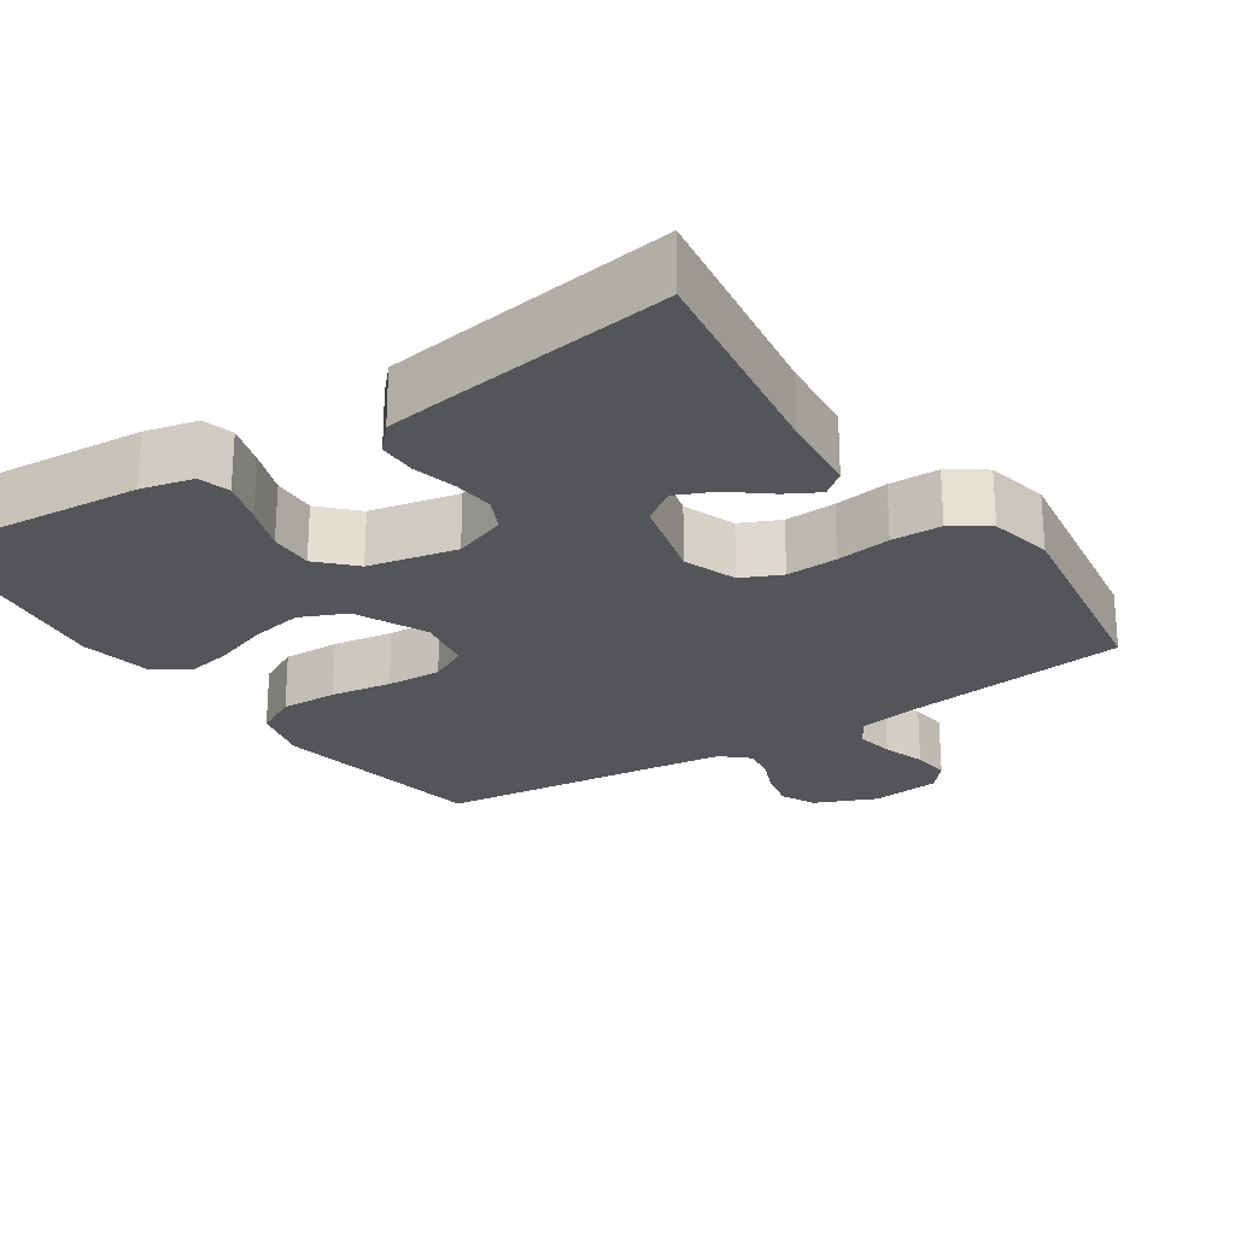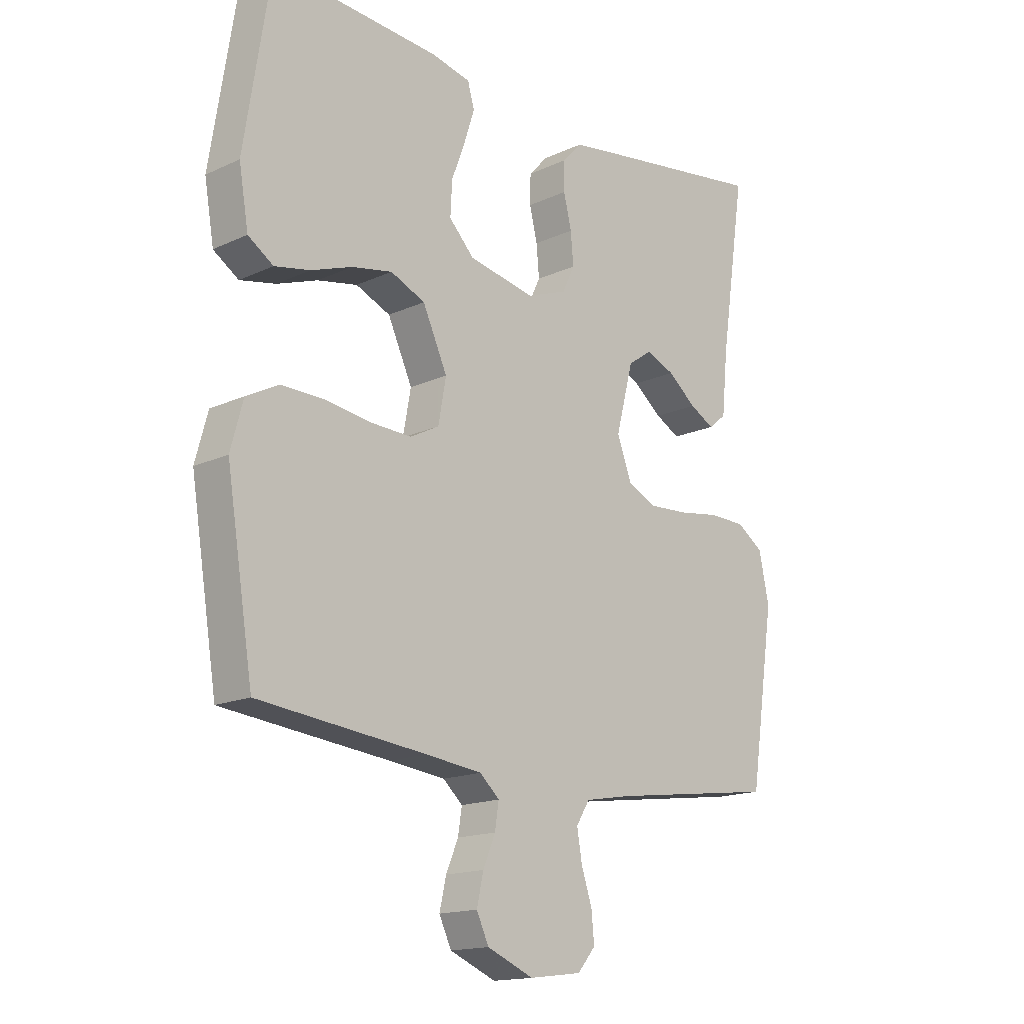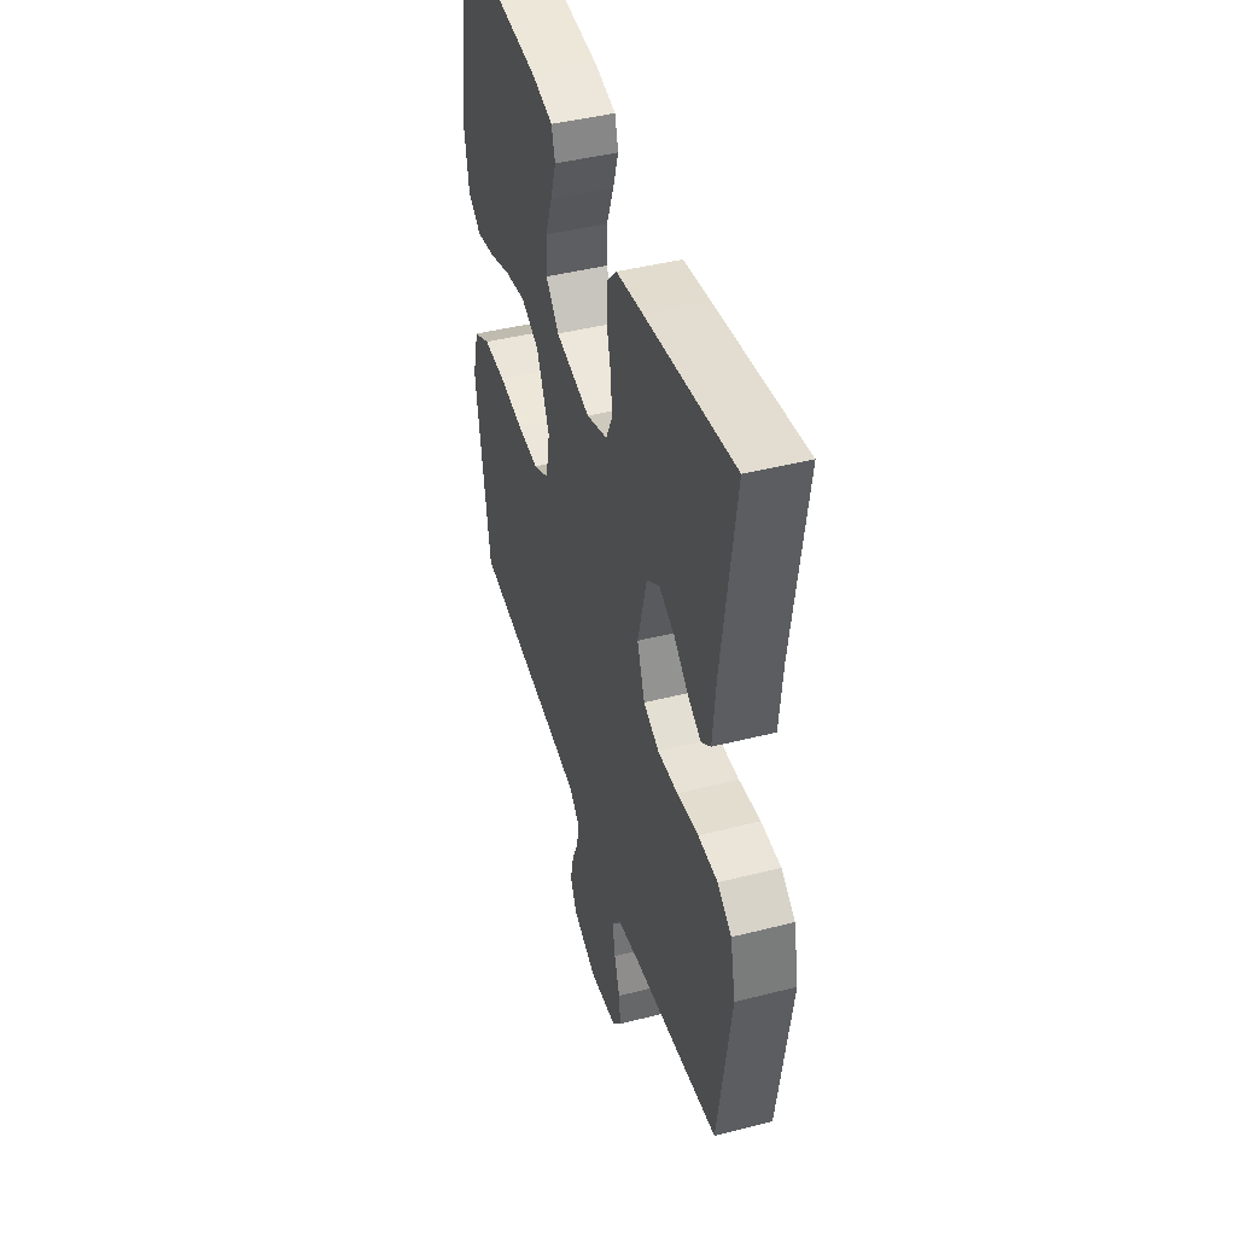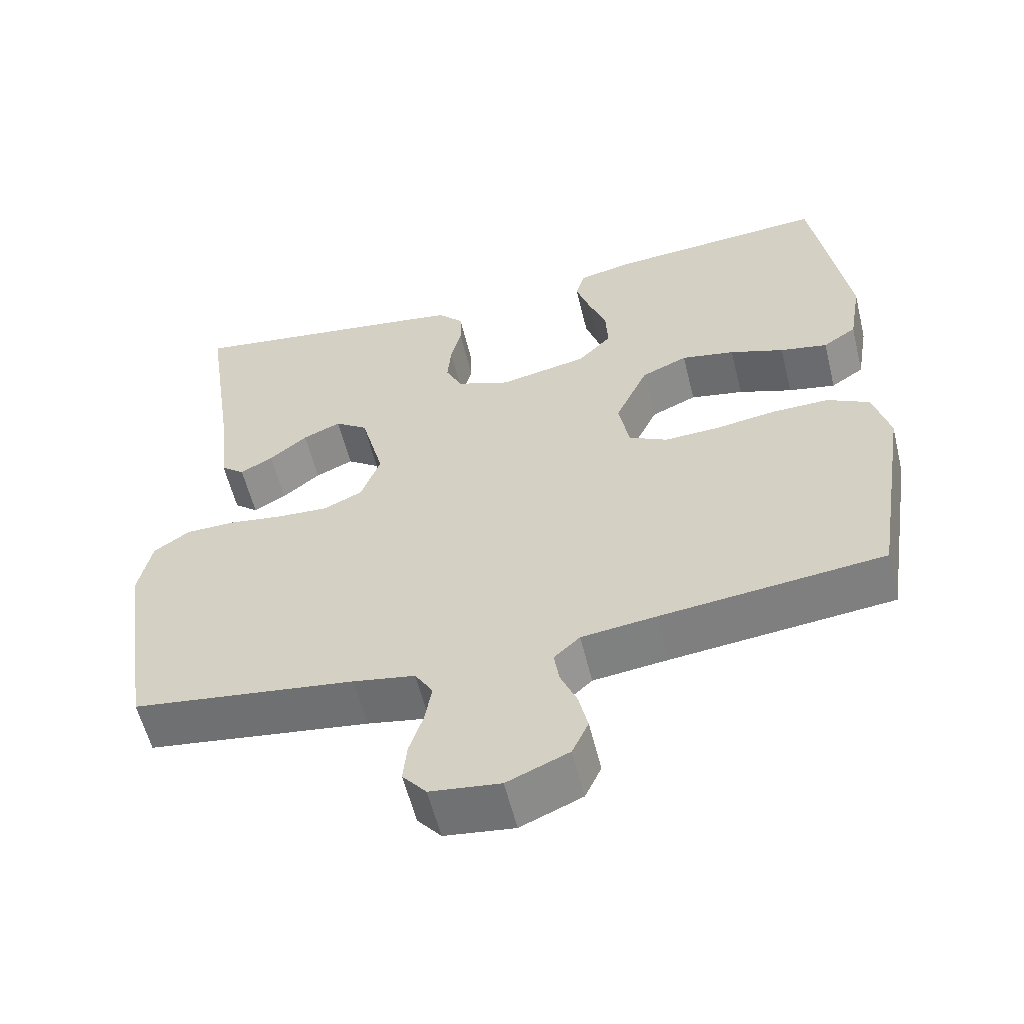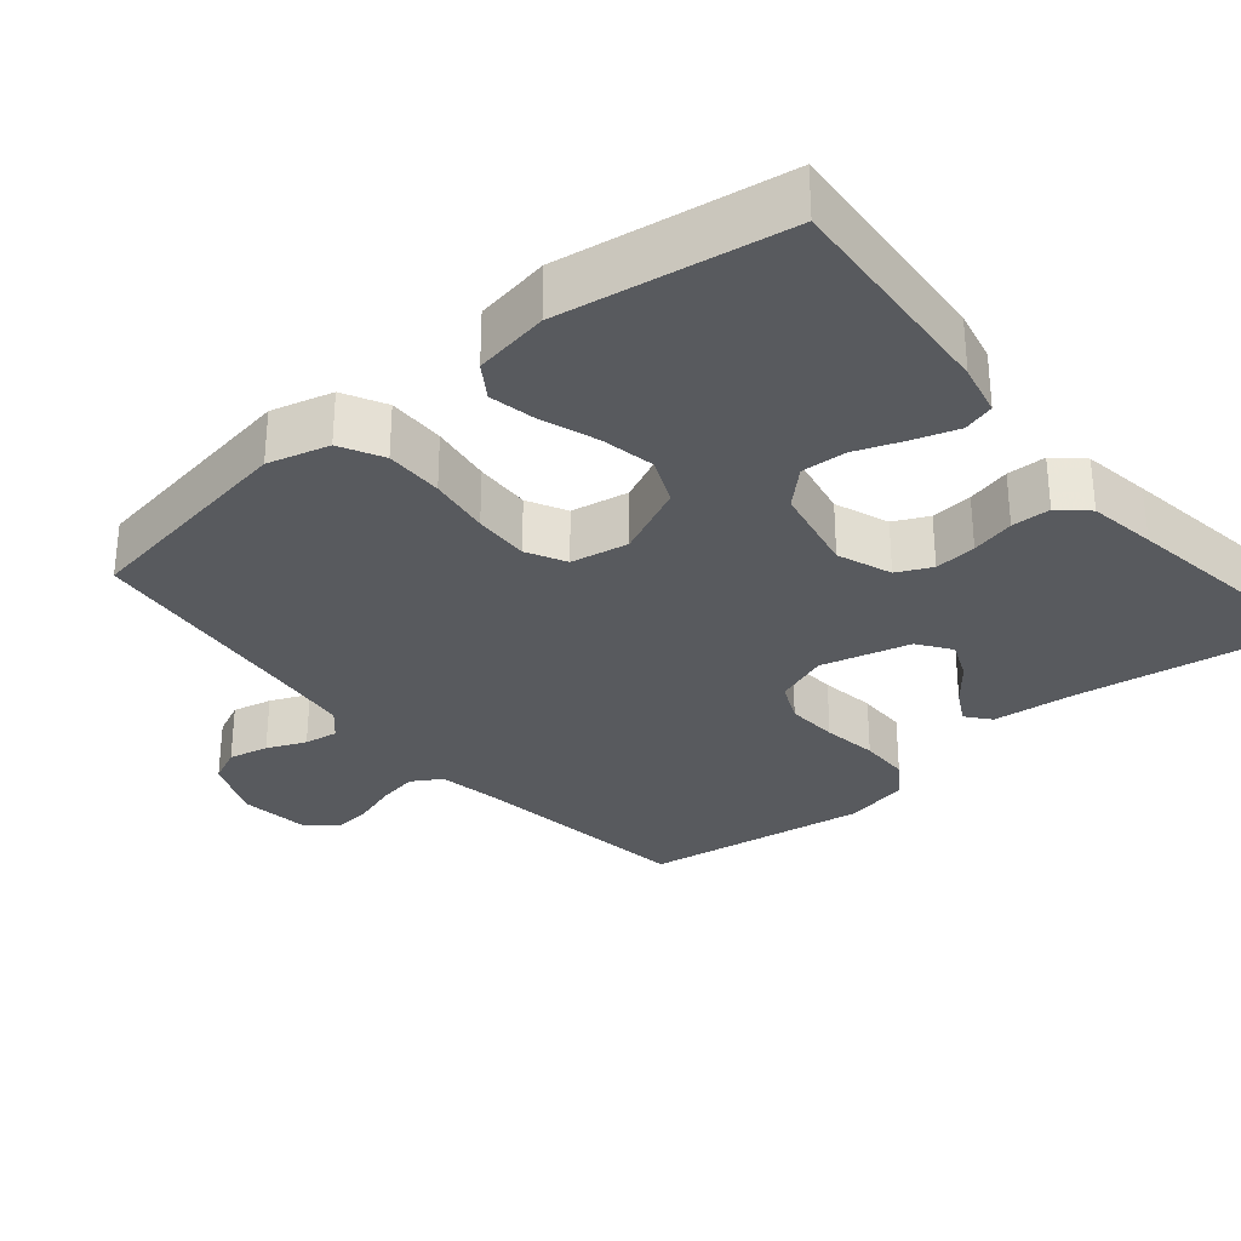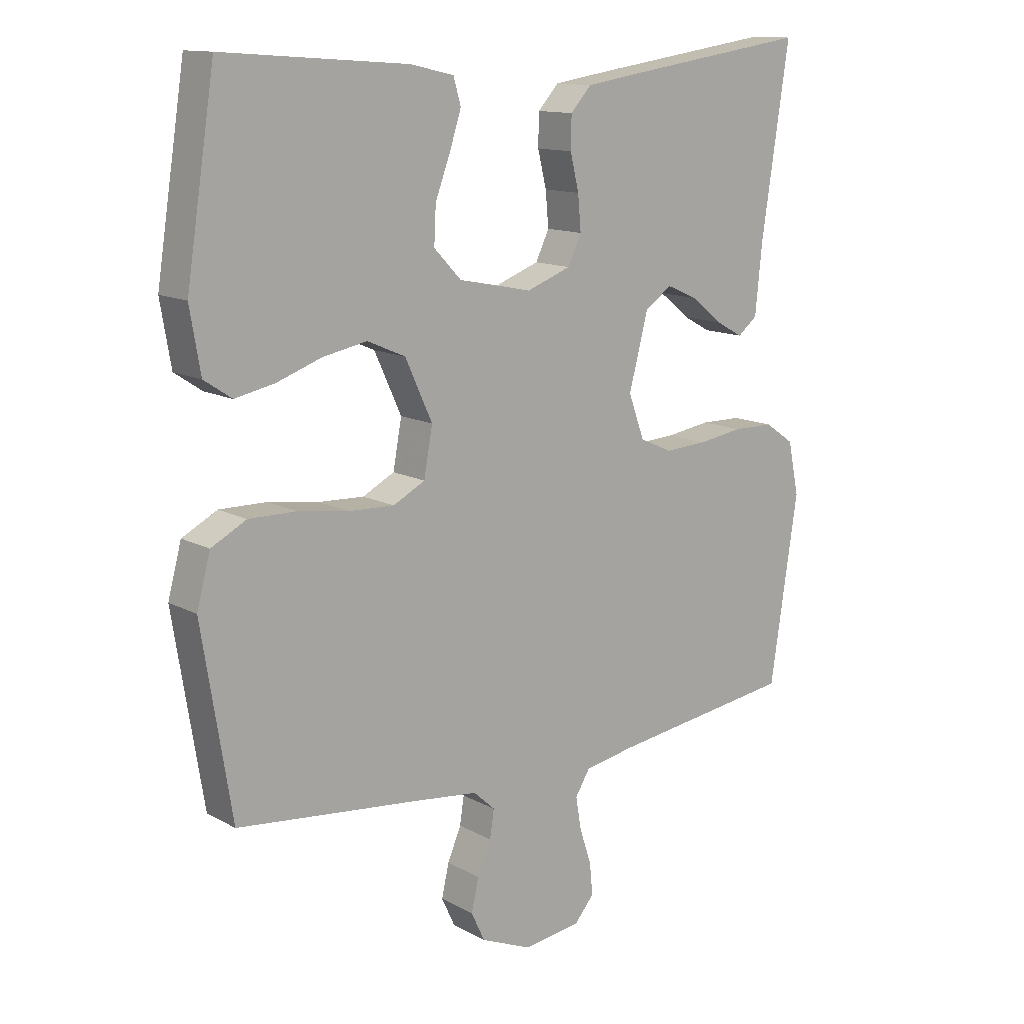
<metadata>
{"format":"obj","ext":"obj","renderer":"f3d","projection":"perspective","resolution":1024,"background":"white","views":[{"elev":-24.0,"azim":33.6,"up":"+Y"},{"elev":-16.0,"azim":-46.3,"up":"+Z"},{"elev":44.1,"azim":73.4,"up":"+Z"},{"elev":-57.9,"azim":-166.2,"up":"+Z"},{"elev":-30.8,"azim":-50.1,"up":"+Y"},{"elev":13.1,"azim":-39.4,"up":"+Z"}]}
</metadata>
<code>
v -0.5 0.07 0.5
v -0.2 0.07 0.478
v -0.13 0.07 0.462
v -0.118 0.07 0.42
v -0.137 0.07 0.361
v -0.161 0.07 0.297
v -0.164 0.07 0.237
v -0.119 0.07 0.19
v 0 0.07 0.166
v 0.072 0.07 0.193
v 0.094 0.07 0.239
v 0.089 0.07 0.295
v 0.075 0.07 0.353
v 0.076 0.07 0.405
v 0.11 0.07 0.442
v 0.2 0.07 0.456
v 0.5 0.07 0.5
v 0.455 0.07 0.2
v 0.444 0.07 0.089
v 0.412 0.07 0.063
v 0.368 0.07 0.087
v 0.317 0.07 0.128
v 0.266 0.07 0.15
v 0.222 0.07 0.119
v 0.191 0.07 0
v 0.217 0.07 -0.071
v 0.27 0.07 -0.095
v 0.339 0.07 -0.091
v 0.412 0.07 -0.08
v 0.479 0.07 -0.081
v 0.527 0.07 -0.114
v 0.545 0.07 -0.2
v 0.5 0.07 -0.5
v 0.2 0.07 -0.541
v 0.117 0.07 -0.556
v 0.093 0.07 -0.595
v 0.102 0.07 -0.648
v 0.121 0.07 -0.706
v 0.126 0.07 -0.758
v 0.094 0.07 -0.796
v 0 0.07 -0.808
v -0.083 0.07 -0.773
v -0.105 0.07 -0.726
v -0.093 0.07 -0.673
v -0.071 0.07 -0.621
v -0.064 0.07 -0.576
v -0.099 0.07 -0.544
v -0.2 0.07 -0.532
v -0.5 0.07 -0.5
v -0.548 0.07 -0.2
v -0.526 0.07 -0.118
v -0.469 0.07 -0.088
v -0.392 0.07 -0.089
v -0.31 0.07 -0.101
v -0.236 0.07 -0.104
v -0.184 0.07 -0.077
v -0.17 0.07 0
v -0.214 0.07 0.096
v -0.276 0.07 0.123
v -0.348 0.07 0.109
v -0.421 0.07 0.083
v -0.485 0.07 0.07
v -0.53 0.07 0.1
v -0.547 0.07 0.2
v -0.5 0 0.5
v -0.2 0 0.478
v -0.13 0 0.462
v -0.118 0 0.42
v -0.137 0 0.361
v -0.161 0 0.297
v -0.164 0 0.237
v -0.119 0 0.19
v 0 0 0.166
v 0.072 0 0.193
v 0.094 0 0.239
v 0.089 0 0.295
v 0.075 0 0.353
v 0.076 0 0.405
v 0.11 0 0.442
v 0.2 0 0.456
v 0.5 0 0.5
v 0.455 0 0.2
v 0.444 0 0.089
v 0.412 0 0.063
v 0.368 0 0.087
v 0.317 0 0.128
v 0.266 0 0.15
v 0.222 0 0.119
v 0.191 0 0
v 0.217 0 -0.071
v 0.27 0 -0.095
v 0.339 0 -0.091
v 0.412 0 -0.08
v 0.479 0 -0.081
v 0.527 0 -0.114
v 0.545 0 -0.2
v 0.5 0 -0.5
v 0.2 0 -0.541
v 0.117 0 -0.556
v 0.093 0 -0.595
v 0.102 0 -0.648
v 0.121 0 -0.706
v 0.126 0 -0.758
v 0.094 0 -0.796
v 0 0 -0.808
v -0.083 0 -0.773
v -0.105 0 -0.726
v -0.093 0 -0.673
v -0.071 0 -0.621
v -0.064 0 -0.576
v -0.099 0 -0.544
v -0.2 0 -0.532
v -0.5 0 -0.5
v -0.548 0 -0.2
v -0.526 0 -0.118
v -0.469 0 -0.088
v -0.392 0 -0.089
v -0.31 0 -0.101
v -0.236 0 -0.104
v -0.184 0 -0.077
v -0.17 0 0
v -0.214 0 0.096
v -0.276 0 0.123
v -0.348 0 0.109
v -0.421 0 0.083
v -0.485 0 0.07
v -0.53 0 0.1
v -0.547 0 0.2
f 60 61 62 63
f 59 60 63 64
f 51 52 53 54
f 51 54 55
f 48 49 50 51
f 47 48 51 55
f 46 47 55 56
f 42 43 44 45
f 42 45 46
f 41 42 46
f 37 38 39 40
f 36 37 40 41
f 31 32 33 34
f 31 34 35
f 28 29 30 31
f 27 28 31 35
f 26 27 35 36
f 19 20 21 22
f 18 19 22 23
f 17 18 23
f 16 17 23 24
f 12 13 14 15
f 11 12 15 16
f 10 11 16 24
f 3 4 5 6
f 1 2 3 6
f 59 64 1 6
f 58 59 6 7
f 57 58 7 8
f 56 57 8 9
f 25 26 36 41
f 25 41 46 56
f 24 25 56
f 9 10 24 56
f 127 126 125 124
f 128 127 124 123
f 118 117 116 115
f 119 118 115
f 115 114 113 112
f 119 115 112 111
f 120 119 111 110
f 109 108 107 106
f 110 109 106
f 110 106 105
f 104 103 102 101
f 105 104 101 100
f 98 97 96 95
f 99 98 95
f 95 94 93 92
f 99 95 92 91
f 100 99 91 90
f 86 85 84 83
f 87 86 83 82
f 87 82 81
f 88 87 81 80
f 79 78 77 76
f 80 79 76 75
f 88 80 75 74
f 70 69 68 67
f 70 67 66 65
f 70 65 128 123
f 71 70 123 122
f 72 71 122 121
f 73 72 121 120
f 105 100 90 89
f 120 110 105 89
f 120 89 88
f 120 88 74 73
f 1 65 66 2
f 2 66 67 3
f 3 67 68 4
f 4 68 69 5
f 5 69 70 6
f 6 70 71 7
f 7 71 72 8
f 8 72 73 9
f 9 73 74 10
f 10 74 75 11
f 11 75 76 12
f 12 76 77 13
f 13 77 78 14
f 14 78 79 15
f 15 79 80 16
f 16 80 81 17
f 17 81 82 18
f 18 82 83 19
f 19 83 84 20
f 20 84 85 21
f 21 85 86 22
f 22 86 87 23
f 23 87 88 24
f 24 88 89 25
f 25 89 90 26
f 26 90 91 27
f 27 91 92 28
f 28 92 93 29
f 29 93 94 30
f 30 94 95 31
f 31 95 96 32
f 32 96 97 33
f 33 97 98 34
f 34 98 99 35
f 35 99 100 36
f 36 100 101 37
f 37 101 102 38
f 38 102 103 39
f 39 103 104 40
f 40 104 105 41
f 41 105 106 42
f 42 106 107 43
f 43 107 108 44
f 44 108 109 45
f 45 109 110 46
f 46 110 111 47
f 47 111 112 48
f 48 112 113 49
f 49 113 114 50
f 50 114 115 51
f 51 115 116 52
f 52 116 117 53
f 53 117 118 54
f 54 118 119 55
f 55 119 120 56
f 56 120 121 57
f 57 121 122 58
f 58 122 123 59
f 59 123 124 60
f 60 124 125 61
f 61 125 126 62
f 62 126 127 63
f 63 127 128 64
f 64 128 65 1

</code>
